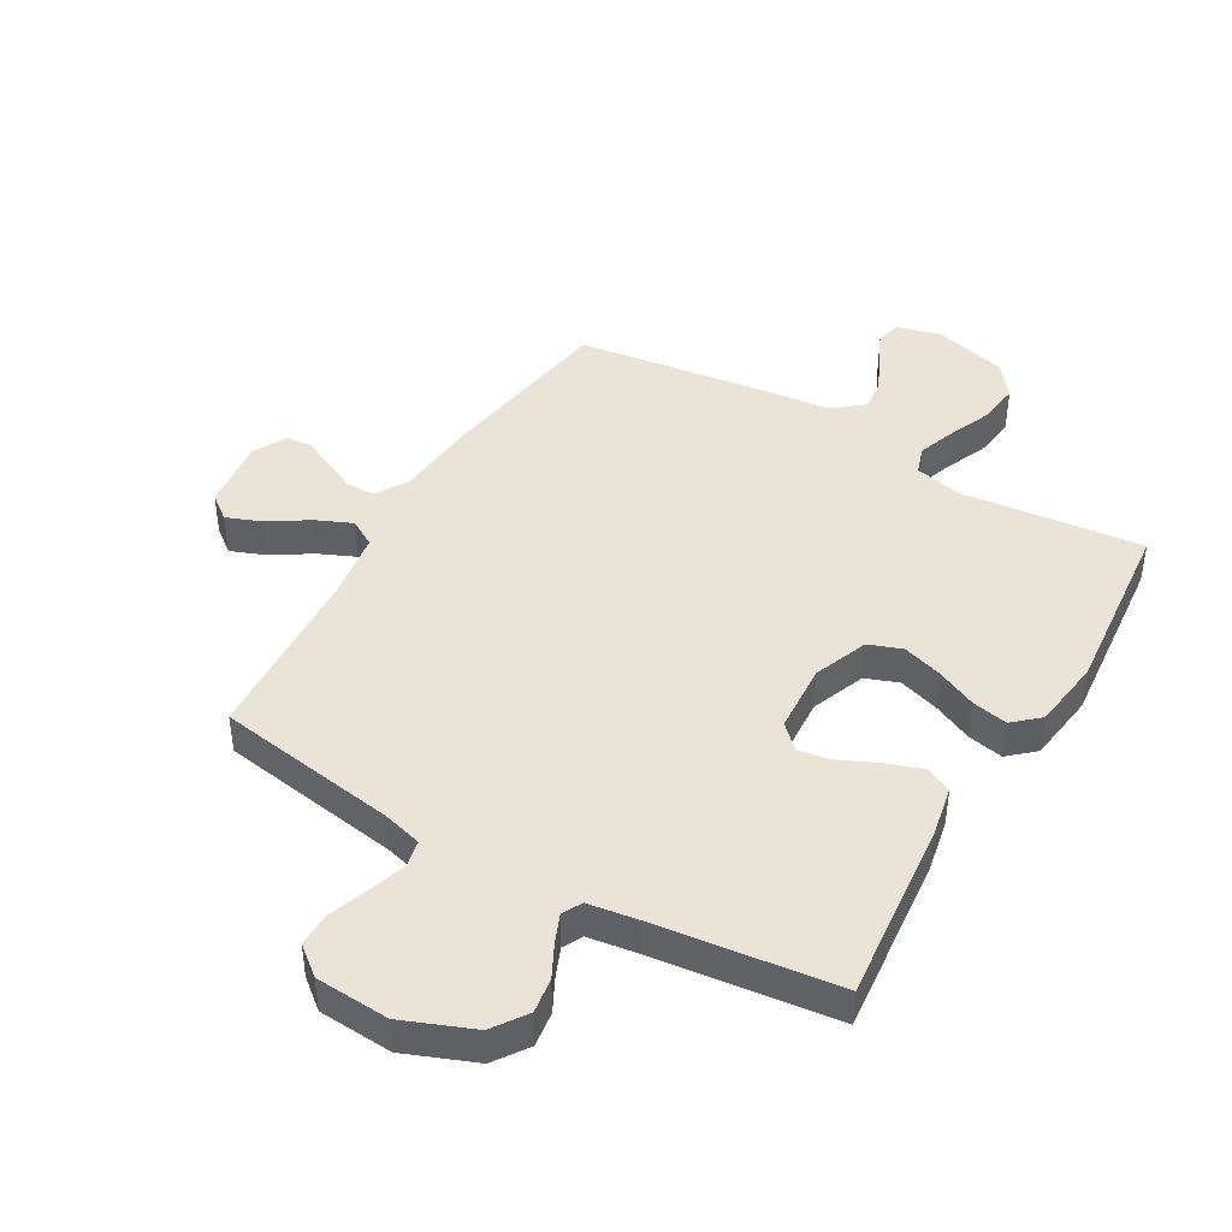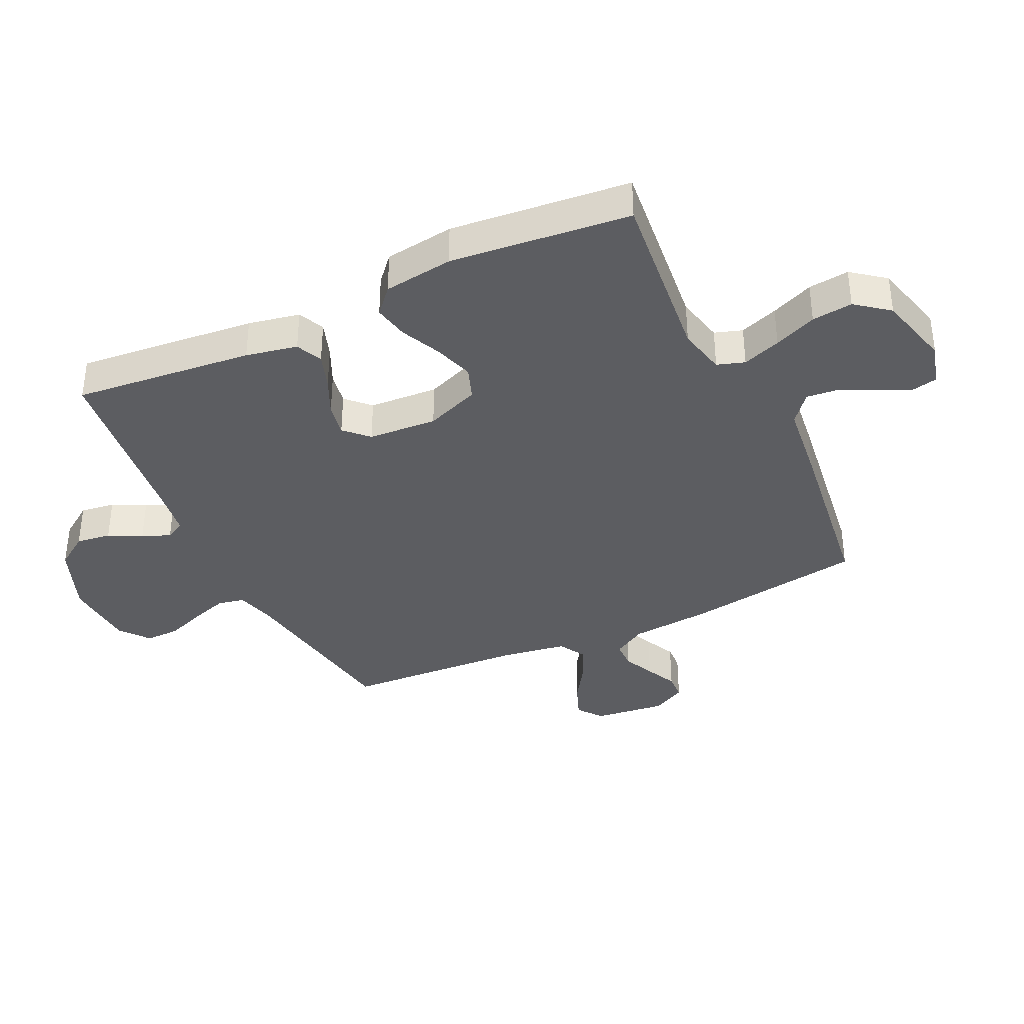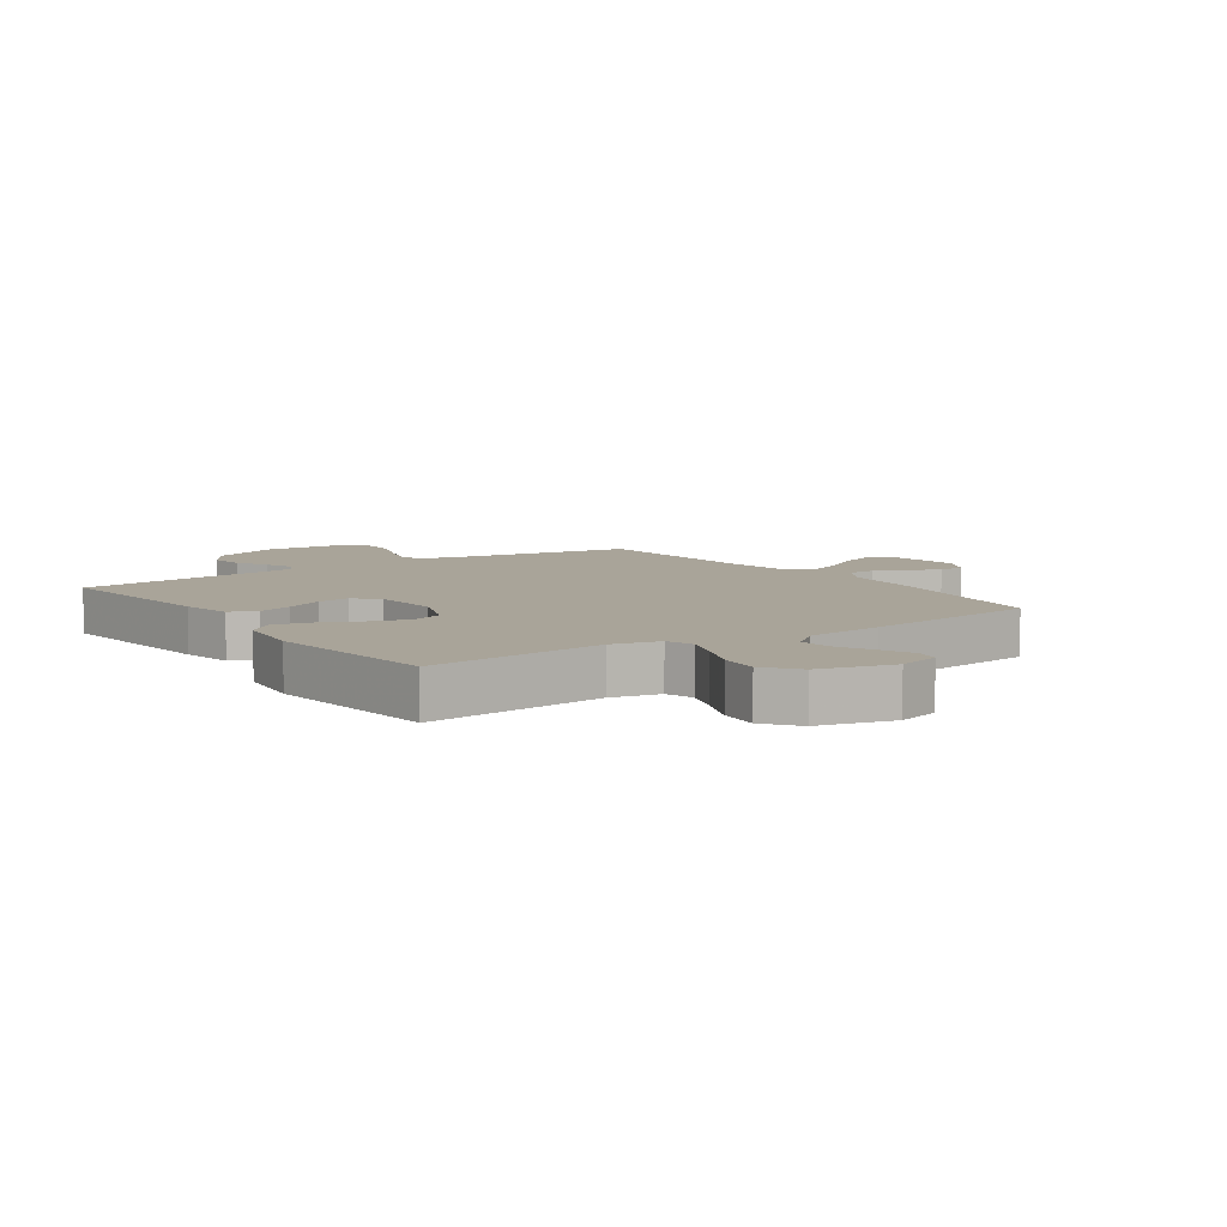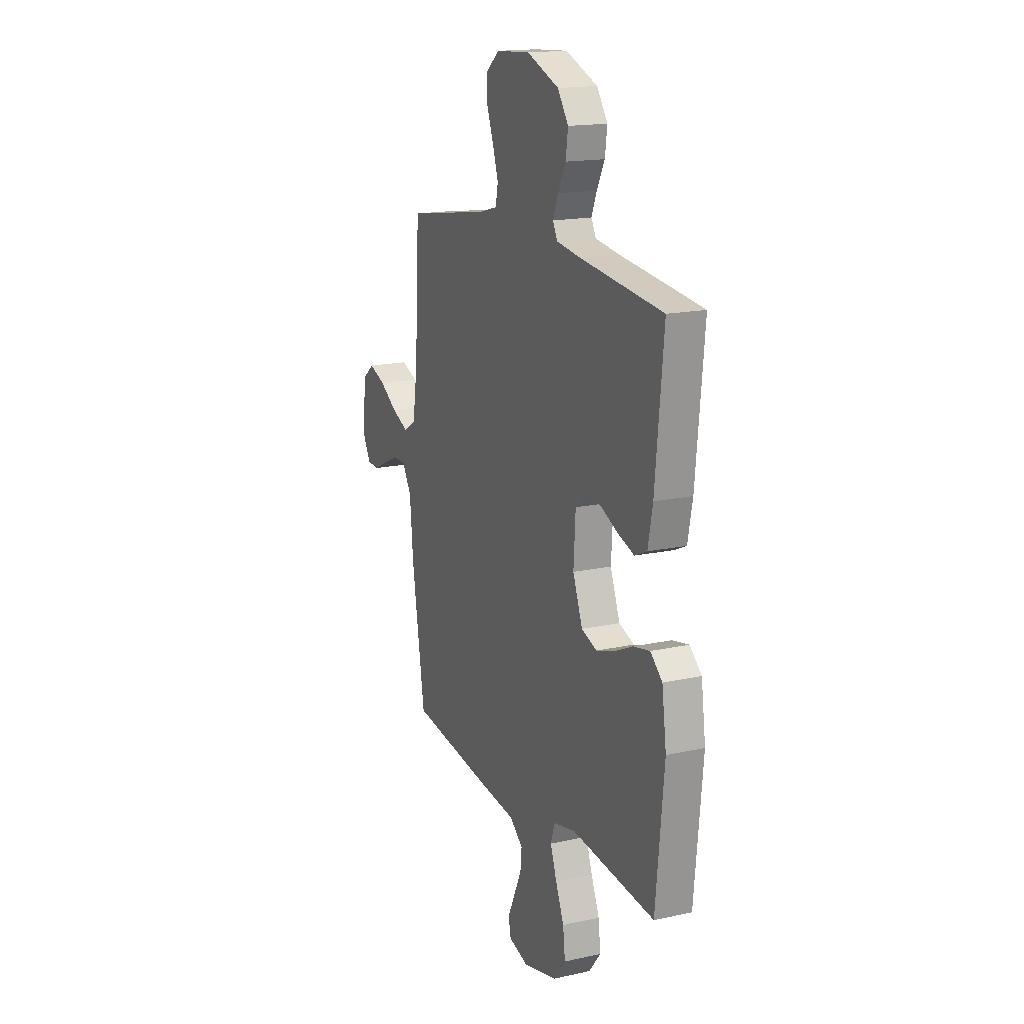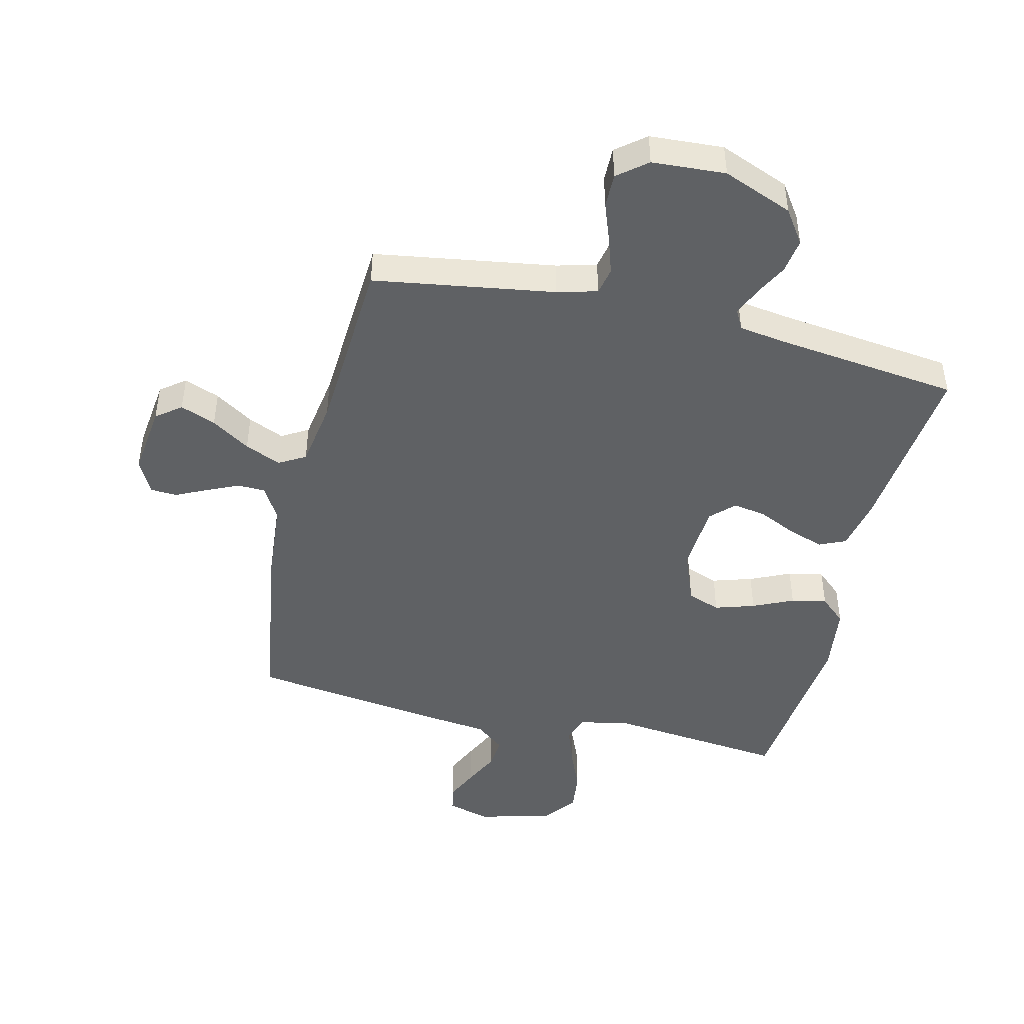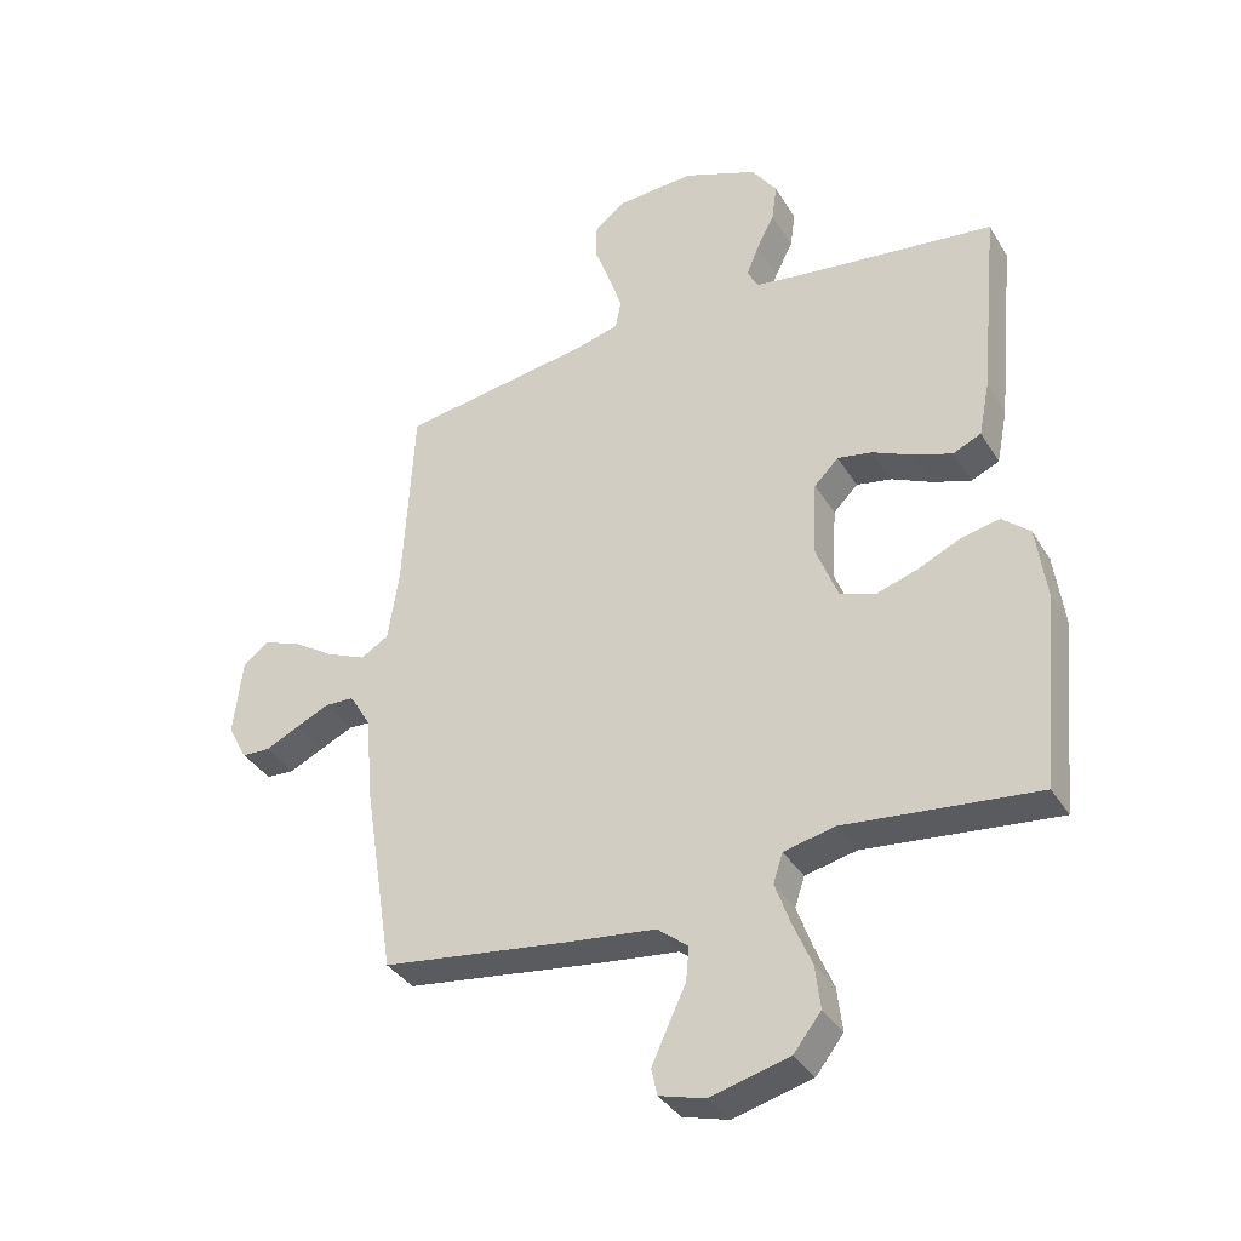
<metadata>
{"format":"obj","ext":"obj","renderer":"f3d","projection":"perspective","resolution":1024,"background":"white","views":[{"elev":43.4,"azim":30.0,"up":"+Y"},{"elev":-36.9,"azim":115.3,"up":"+Y"},{"elev":7.3,"azim":145.2,"up":"+Y"},{"elev":16.8,"azim":66.0,"up":"+Z"},{"elev":-45.7,"azim":-13.7,"up":"+Y"},{"elev":-36.1,"azim":27.6,"up":"+Z"}]}
</metadata>
<code>
v 0.5 0.07 0.5
v 0.471 0.07 0.2
v 0.454 0.07 0.114
v 0.41 0.07 0.094
v 0.351 0.07 0.114
v 0.288 0.07 0.143
v 0.233 0.07 0.153
v 0.195 0.07 0.115
v 0.188 0.07 0
v 0.223 0.07 -0.09
v 0.278 0.07 -0.11
v 0.344 0.07 -0.089
v 0.411 0.07 -0.058
v 0.47 0.07 -0.046
v 0.513 0.07 -0.084
v 0.529 0.07 -0.2
v 0.5 0.07 -0.5
v 0.2 0.07 -0.469
v 0.12 0.07 -0.487
v 0.105 0.07 -0.533
v 0.128 0.07 -0.597
v 0.158 0.07 -0.668
v 0.166 0.07 -0.736
v 0.123 0.07 -0.791
v 0 0.07 -0.823
v -0.071 0.07 -0.803
v -0.08 0.07 -0.761
v -0.055 0.07 -0.706
v -0.027 0.07 -0.647
v -0.022 0.07 -0.594
v -0.07 0.07 -0.555
v -0.2 0.07 -0.54
v -0.5 0.07 -0.5
v -0.547 0.07 -0.2
v -0.559 0.07 -0.065
v -0.592 0.07 -0.01
v -0.638 0.07 -0.009
v -0.69 0.07 -0.033
v -0.742 0.07 -0.058
v -0.786 0.07 -0.056
v -0.816 0.07 0
v -0.802 0.07 0.12
v -0.761 0.07 0.152
v -0.702 0.07 0.129
v -0.638 0.07 0.088
v -0.578 0.07 0.062
v -0.534 0.07 0.088
v -0.517 0.07 0.2
v -0.5 0.07 0.5
v -0.2 0.07 0.548
v -0.134 0.07 0.566
v -0.125 0.07 0.611
v -0.145 0.07 0.672
v -0.169 0.07 0.737
v -0.17 0.07 0.794
v -0.122 0.07 0.833
v 0 0.07 0.841
v 0.116 0.07 0.795
v 0.155 0.07 0.739
v 0.147 0.07 0.681
v 0.119 0.07 0.626
v 0.1 0.07 0.579
v 0.117 0.07 0.547
v 0.2 0.07 0.535
v 0.5 0 0.5
v 0.471 0 0.2
v 0.454 0 0.114
v 0.41 0 0.094
v 0.351 0 0.114
v 0.288 0 0.143
v 0.233 0 0.153
v 0.195 0 0.115
v 0.188 0 0
v 0.223 0 -0.09
v 0.278 0 -0.11
v 0.344 0 -0.089
v 0.411 0 -0.058
v 0.47 0 -0.046
v 0.513 0 -0.084
v 0.529 0 -0.2
v 0.5 0 -0.5
v 0.2 0 -0.469
v 0.12 0 -0.487
v 0.105 0 -0.533
v 0.128 0 -0.597
v 0.158 0 -0.668
v 0.166 0 -0.736
v 0.123 0 -0.791
v 0 0 -0.823
v -0.071 0 -0.803
v -0.08 0 -0.761
v -0.055 0 -0.706
v -0.027 0 -0.647
v -0.022 0 -0.594
v -0.07 0 -0.555
v -0.2 0 -0.54
v -0.5 0 -0.5
v -0.547 0 -0.2
v -0.559 0 -0.065
v -0.592 0 -0.01
v -0.638 0 -0.009
v -0.69 0 -0.033
v -0.742 0 -0.058
v -0.786 0 -0.056
v -0.816 0 0
v -0.802 0 0.12
v -0.761 0 0.152
v -0.702 0 0.129
v -0.638 0 0.088
v -0.578 0 0.062
v -0.534 0 0.088
v -0.517 0 0.2
v -0.5 0 0.5
v -0.2 0 0.548
v -0.134 0 0.566
v -0.125 0 0.611
v -0.145 0 0.672
v -0.169 0 0.737
v -0.17 0 0.794
v -0.122 0 0.833
v 0 0 0.841
v 0.116 0 0.795
v 0.155 0 0.739
v 0.147 0 0.681
v 0.119 0 0.626
v 0.1 0 0.579
v 0.117 0 0.547
v 0.2 0 0.535
f 59 60 61
f 58 59 61
f 57 58 61
f 56 57 61
f 55 56 61
f 54 55 61
f 53 54 61
f 52 53 61 62
f 51 52 62 63
f 48 49 50
f 51 63 64
f 50 51 64
f 48 50 64
f 47 48 64
f 43 44 45
f 42 43 45
f 41 42 45
f 40 41 45
f 39 40 45
f 38 39 45
f 37 38 45 46
f 36 37 46 47
f 33 34 35
f 32 33 35
f 31 32 35
f 36 47 64
f 35 36 64
f 31 35 64
f 30 31 64
f 27 28 29
f 26 27 29
f 25 26 29
f 24 25 29
f 23 24 29
f 22 23 29
f 21 22 29
f 20 21 29 30
f 16 17 18
f 15 16 18
f 14 15 18
f 13 14 18
f 12 13 18
f 11 12 18 19
f 10 11 19
f 19 20 30
f 10 19 30
f 9 10 30
f 4 5 6
f 3 4 6
f 2 3 6
f 1 2 6
f 64 1 6
f 64 6 7
f 8 9 30 64
f 7 8 64
f 125 124 123
f 125 123 122
f 125 122 121
f 125 121 120
f 125 120 119
f 125 119 118
f 125 118 117
f 126 125 117 116
f 127 126 116 115
f 114 113 112
f 128 127 115
f 128 115 114
f 128 114 112
f 128 112 111
f 109 108 107
f 109 107 106
f 109 106 105
f 109 105 104
f 109 104 103
f 109 103 102
f 110 109 102 101
f 111 110 101 100
f 99 98 97
f 99 97 96
f 99 96 95
f 128 111 100
f 128 100 99
f 128 99 95
f 128 95 94
f 93 92 91
f 93 91 90
f 93 90 89
f 93 89 88
f 93 88 87
f 93 87 86
f 93 86 85
f 94 93 85 84
f 82 81 80
f 82 80 79
f 82 79 78
f 82 78 77
f 82 77 76
f 83 82 76 75
f 83 75 74
f 94 84 83
f 94 83 74
f 94 74 73
f 70 69 68
f 70 68 67
f 70 67 66
f 70 66 65
f 70 65 128
f 71 70 128
f 128 94 73 72
f 128 72 71
f 1 65 66 2
f 2 66 67 3
f 3 67 68 4
f 4 68 69 5
f 5 69 70 6
f 6 70 71 7
f 7 71 72 8
f 8 72 73 9
f 9 73 74 10
f 10 74 75 11
f 11 75 76 12
f 12 76 77 13
f 13 77 78 14
f 14 78 79 15
f 15 79 80 16
f 16 80 81 17
f 17 81 82 18
f 18 82 83 19
f 19 83 84 20
f 20 84 85 21
f 21 85 86 22
f 22 86 87 23
f 23 87 88 24
f 24 88 89 25
f 25 89 90 26
f 26 90 91 27
f 27 91 92 28
f 28 92 93 29
f 29 93 94 30
f 30 94 95 31
f 31 95 96 32
f 32 96 97 33
f 33 97 98 34
f 34 98 99 35
f 35 99 100 36
f 36 100 101 37
f 37 101 102 38
f 38 102 103 39
f 39 103 104 40
f 40 104 105 41
f 41 105 106 42
f 42 106 107 43
f 43 107 108 44
f 44 108 109 45
f 45 109 110 46
f 46 110 111 47
f 47 111 112 48
f 48 112 113 49
f 49 113 114 50
f 50 114 115 51
f 51 115 116 52
f 52 116 117 53
f 53 117 118 54
f 54 118 119 55
f 55 119 120 56
f 56 120 121 57
f 57 121 122 58
f 58 122 123 59
f 59 123 124 60
f 60 124 125 61
f 61 125 126 62
f 62 126 127 63
f 63 127 128 64
f 64 128 65 1

</code>
